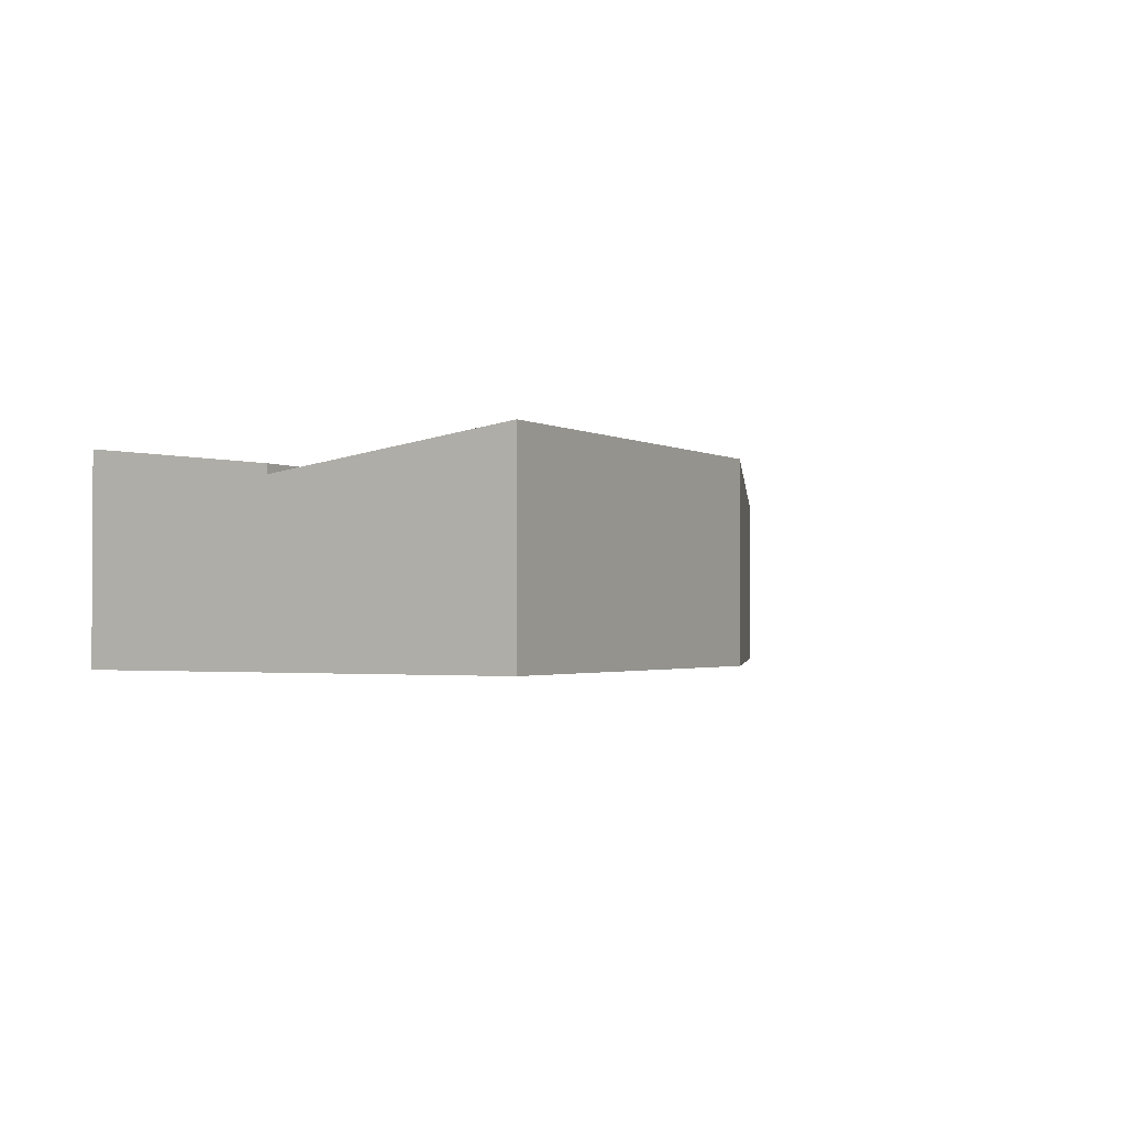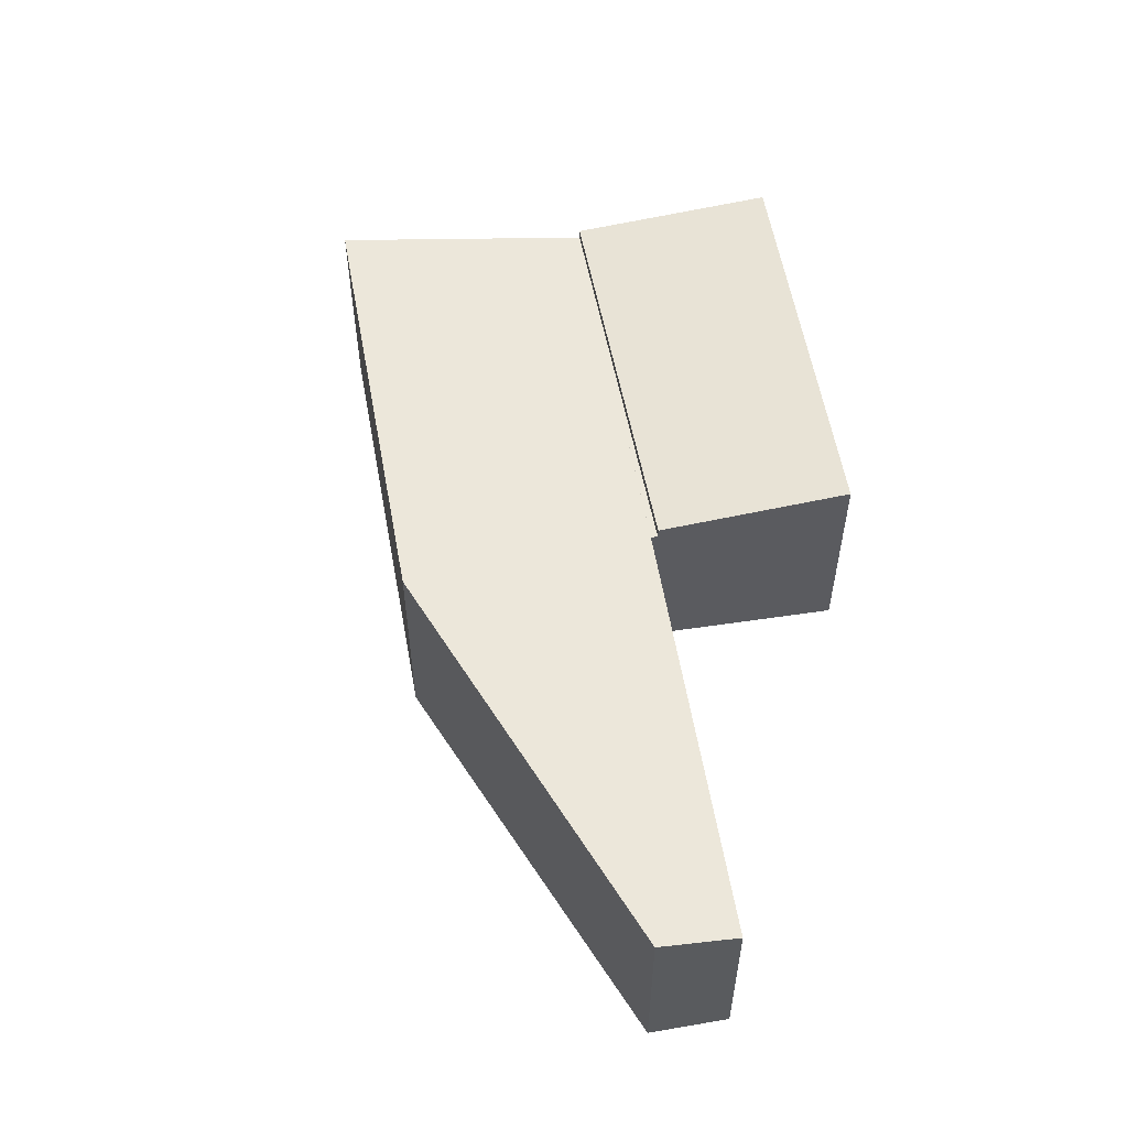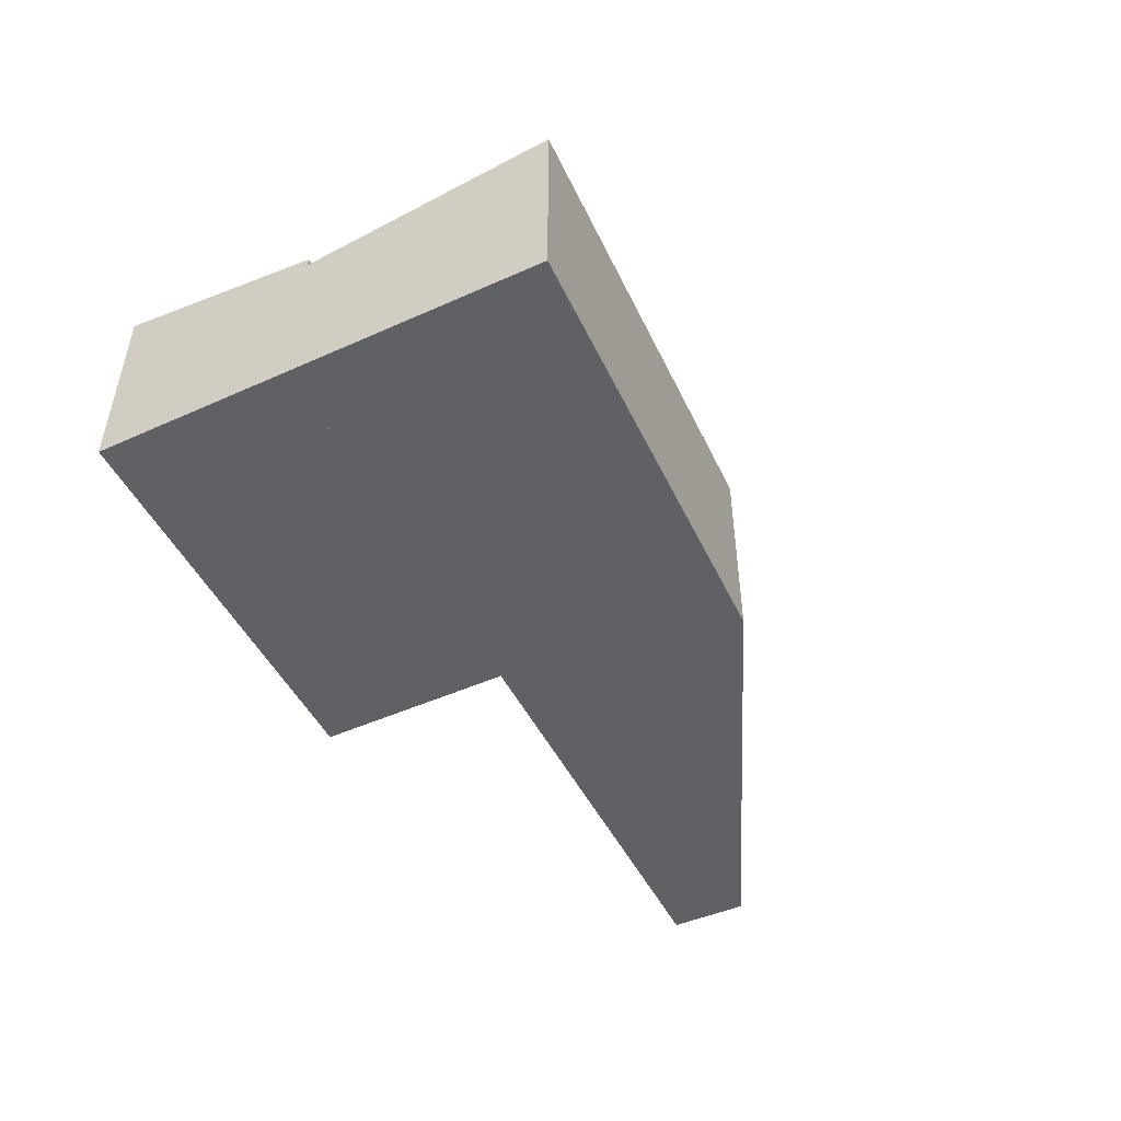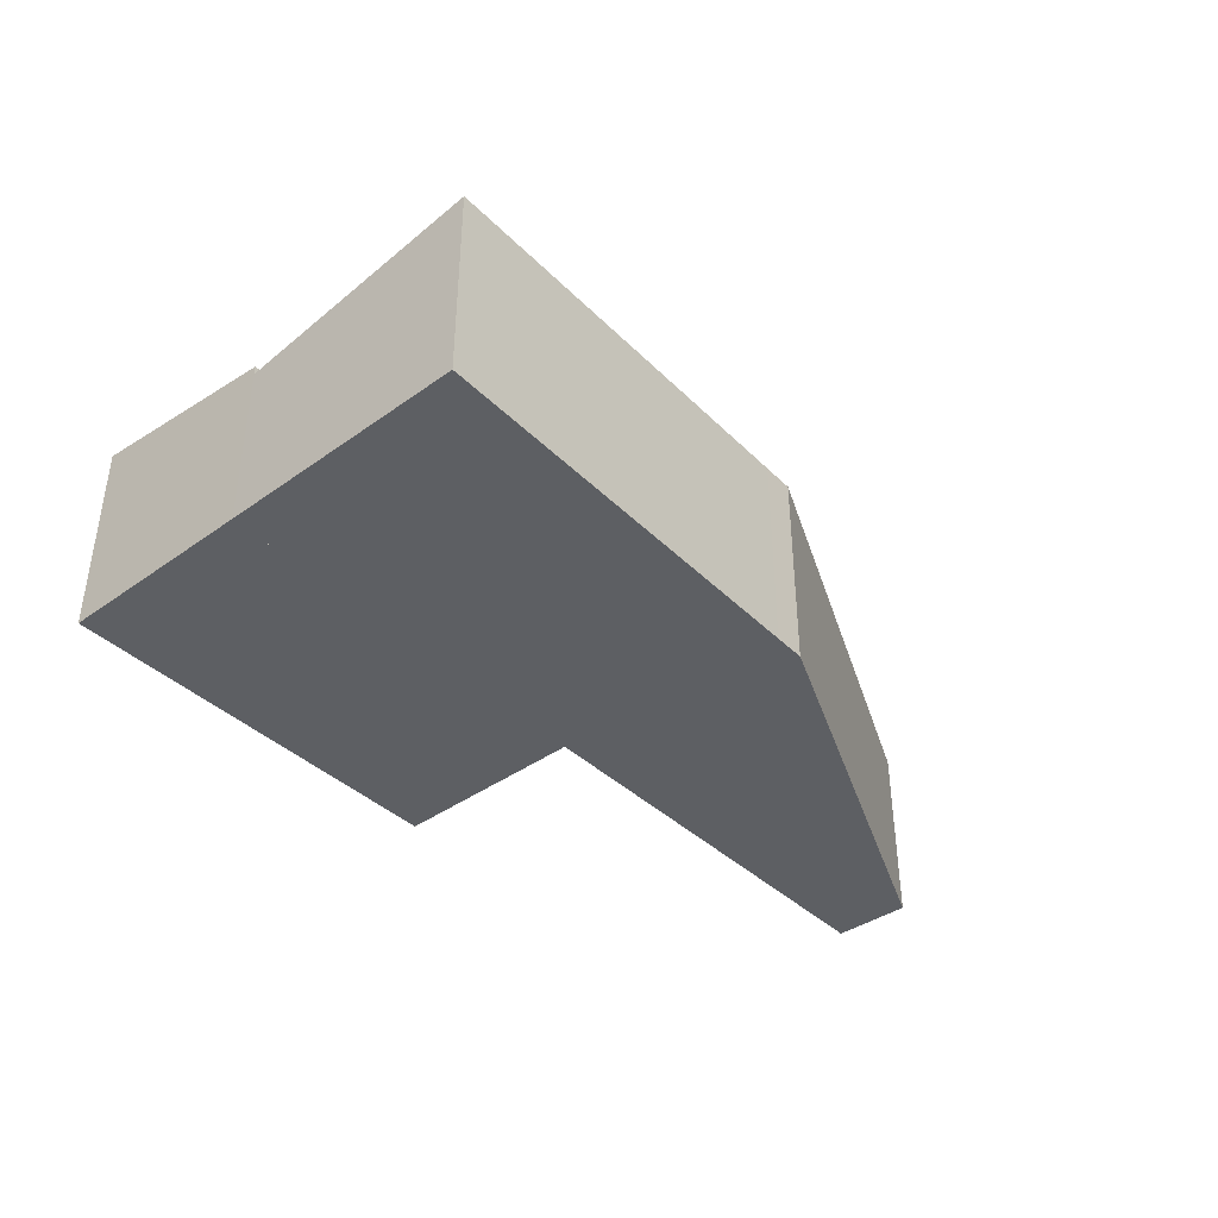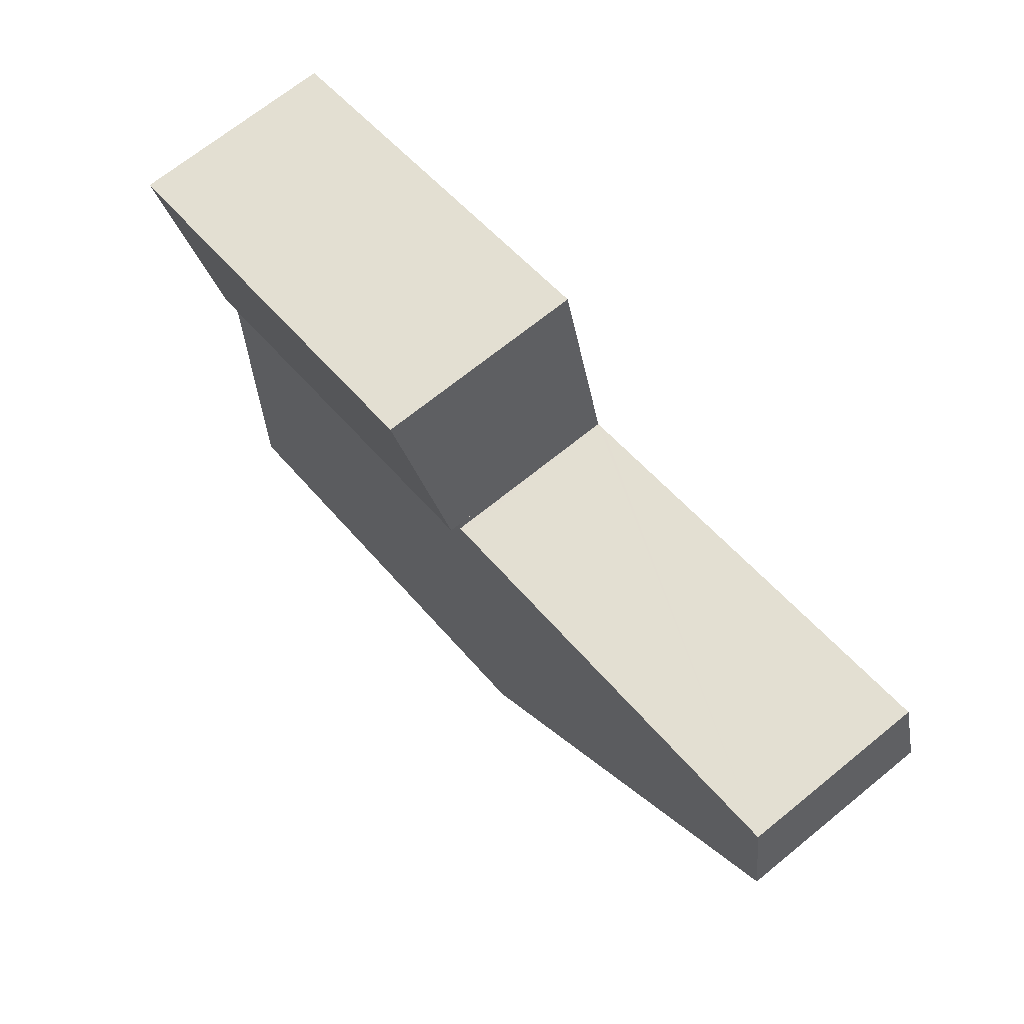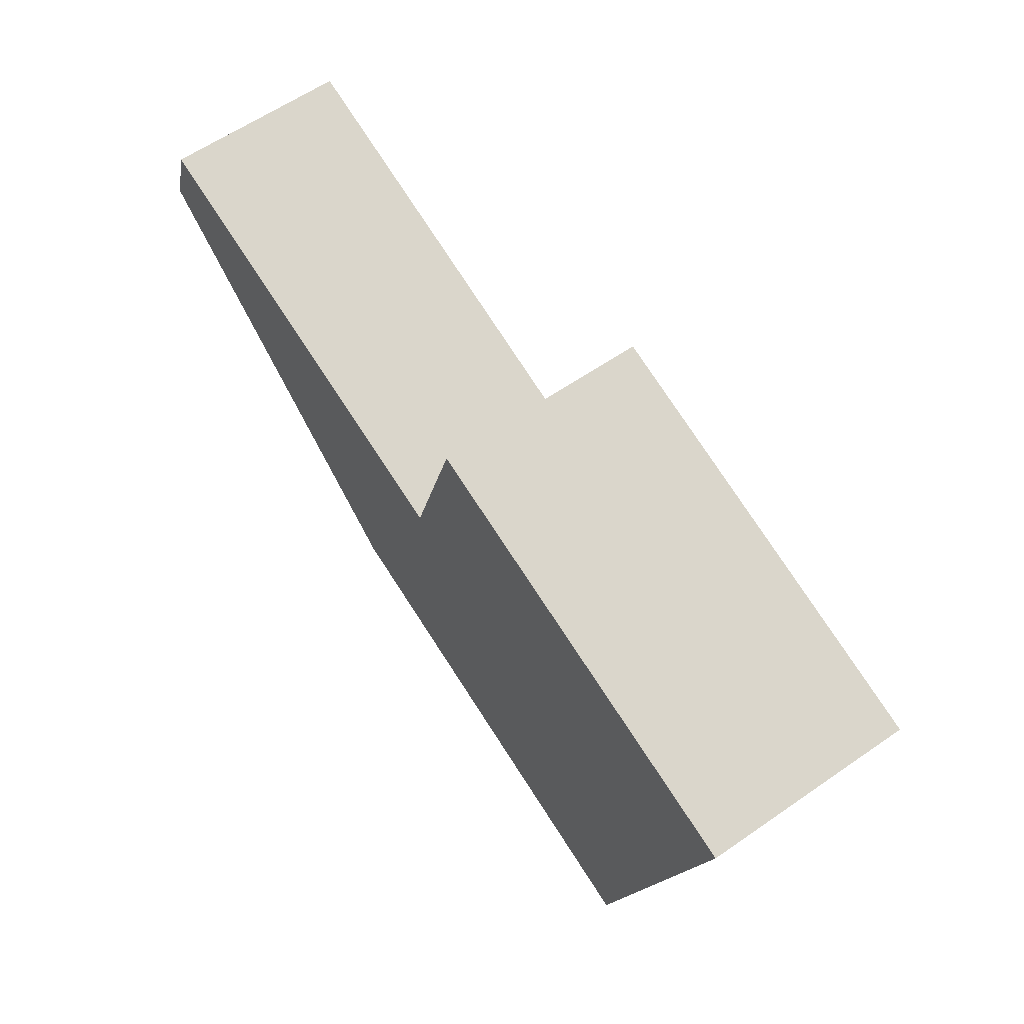
<metadata>
{"format":"obj","ext":"obj","renderer":"f3d","projection":"perspective","resolution":1024,"background":"white","views":[{"elev":-1.7,"azim":135.9,"up":"+Y"},{"elev":54.6,"azim":-82.9,"up":"+Y"},{"elev":-49.4,"azim":132.3,"up":"+Y"},{"elev":-40.4,"azim":147.3,"up":"+Y"},{"elev":69.8,"azim":-129.0,"up":"+Z"},{"elev":61.1,"azim":54.8,"up":"+Z"}]}
</metadata>
<code>
v  6.312 2.62 -0.572
v  12.75 2.912 0.43
v  11.96 2.611 -2.361
v  7.07 2.904 2.051
v  12.75 -2.633e-17 0.43
v  7.07 -1.256e-16 2.051
v  11.96 1.446e-16 -2.361
v  6.312 3.502e-17 -0.572
v  0 2.66 1.629e-16
v  5.214 2.978 -4.052
v  4.768 2.978 -3.911
v  10.96 2.978 -5.873
v  11.96 2.472 -2.361
v  0.332 2.506 1.06
v  6.182 2.486 -0.64
v  6.284 2.486 -0.67
v  6.312 2.472 -0.572
v  6.284 4.103e-17 -0.67
v  6.182 3.919e-17 -0.64
v  0.332 -6.491e-17 1.06
v  0 0 0
v  10.96 3.596e-16 -5.873
v  5.214 2.481e-16 -4.052
v  4.768 2.395e-16 -3.911
g defaultobject
f 1 2 3
f 2 1 4
f 4 5 2
f 5 4 6
f 5 3 2
f 3 5 7
f 3 8 1
f 8 3 7
f 1 6 4
f 6 1 8
f 6 7 5
f 7 6 8
f 9 10 11
f 10 9 12
f 12 9 13
f 13 9 14
f 13 14 15
f 13 15 16
f 13 16 17
f 15 18 16
f 18 15 14
f 18 14 19
f 19 14 20
f 8 13 17
f 13 8 7
f 18 17 16
f 17 18 8
f 21 14 9
f 14 21 20
f 13 22 12
f 22 13 7
f 22 10 12
f 10 22 23
f 10 23 11
f 11 23 24
f 24 9 11
f 9 24 21
f 8 22 7
f 22 8 18
f 22 18 23
f 23 18 19
f 23 19 20
f 23 20 24
f 24 20 21

</code>
